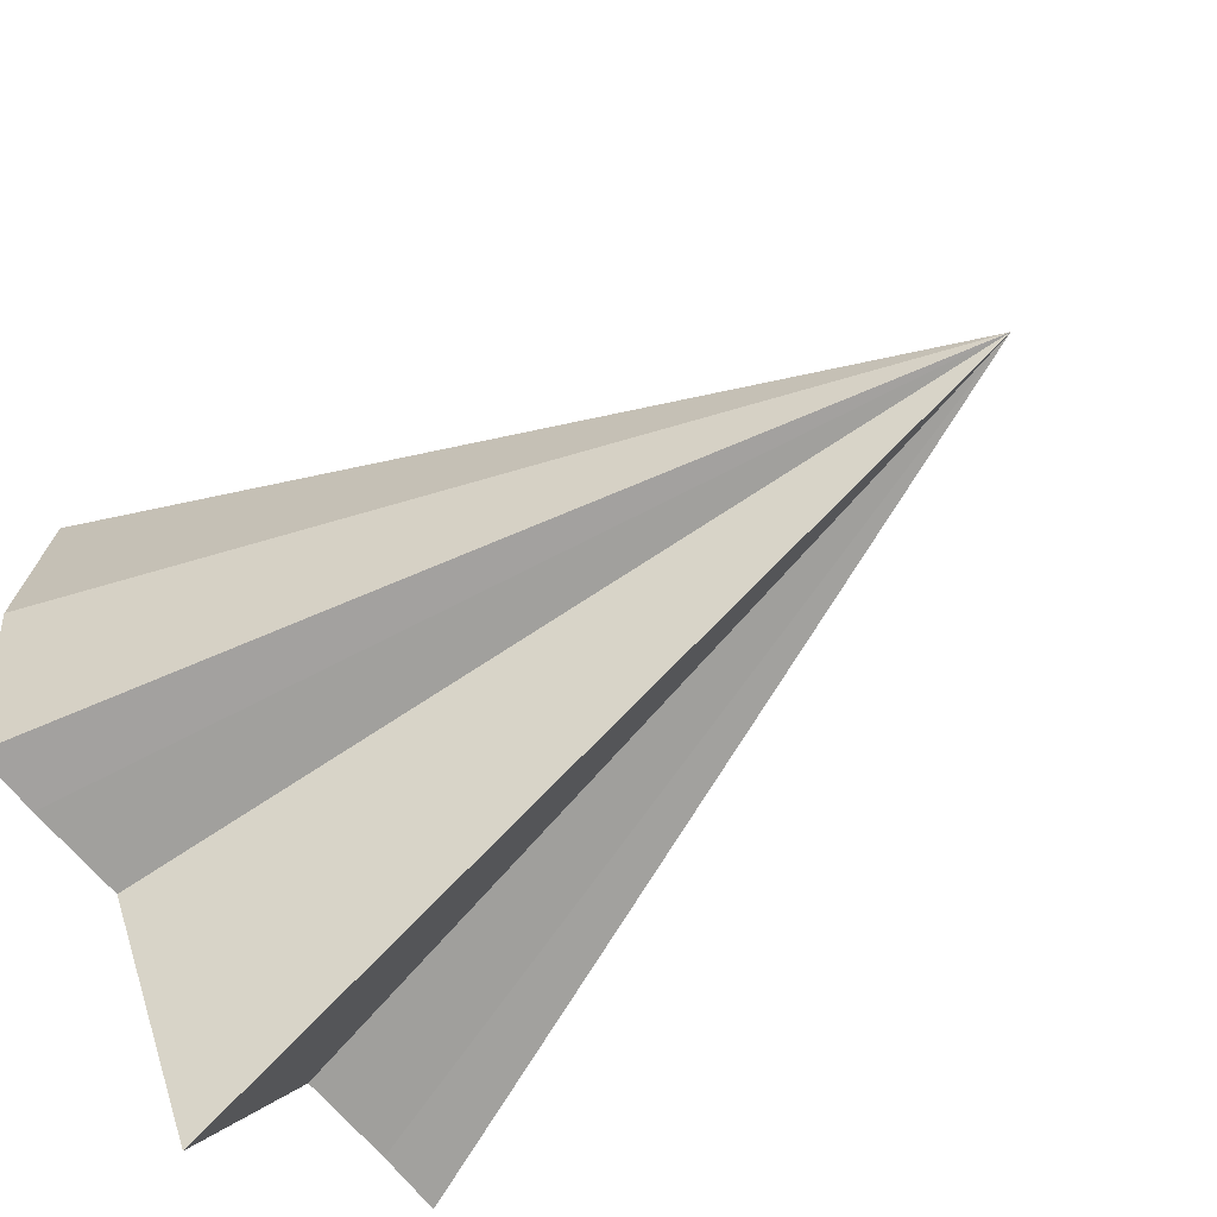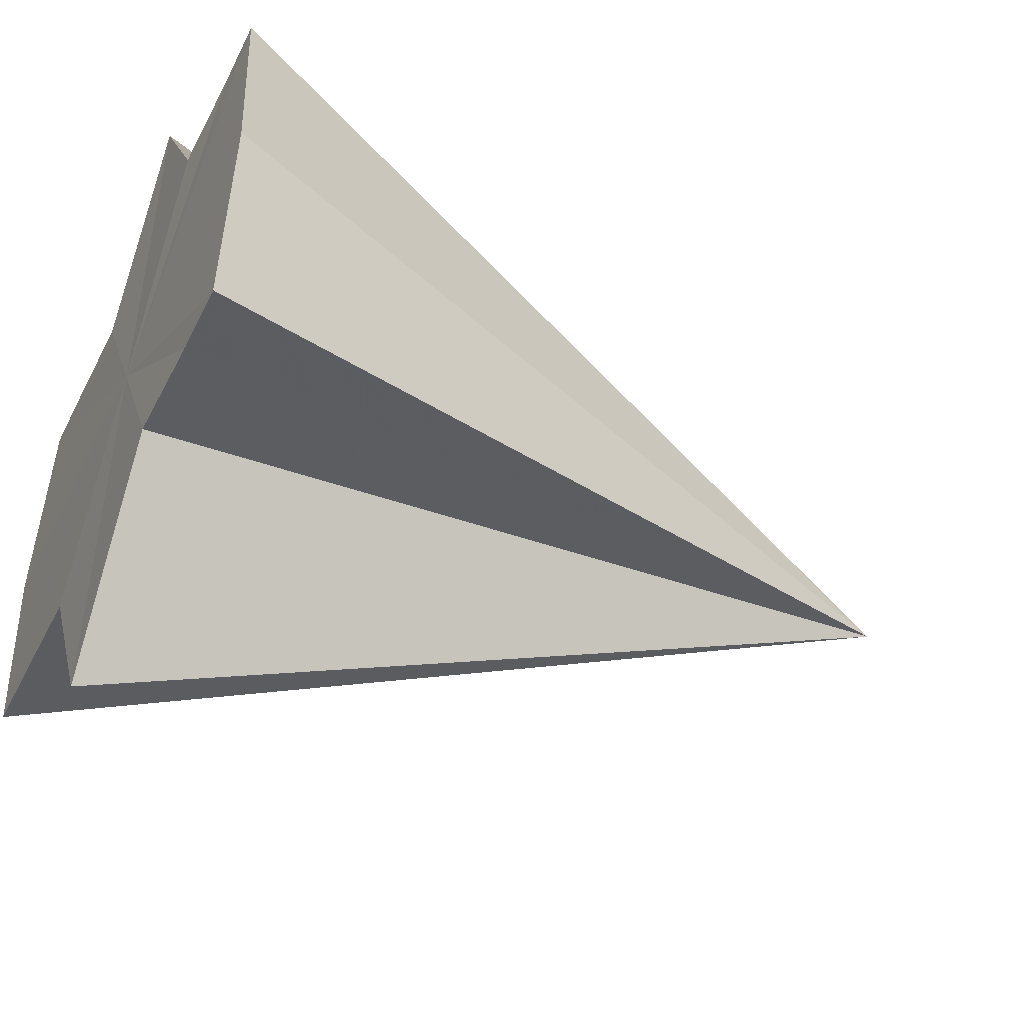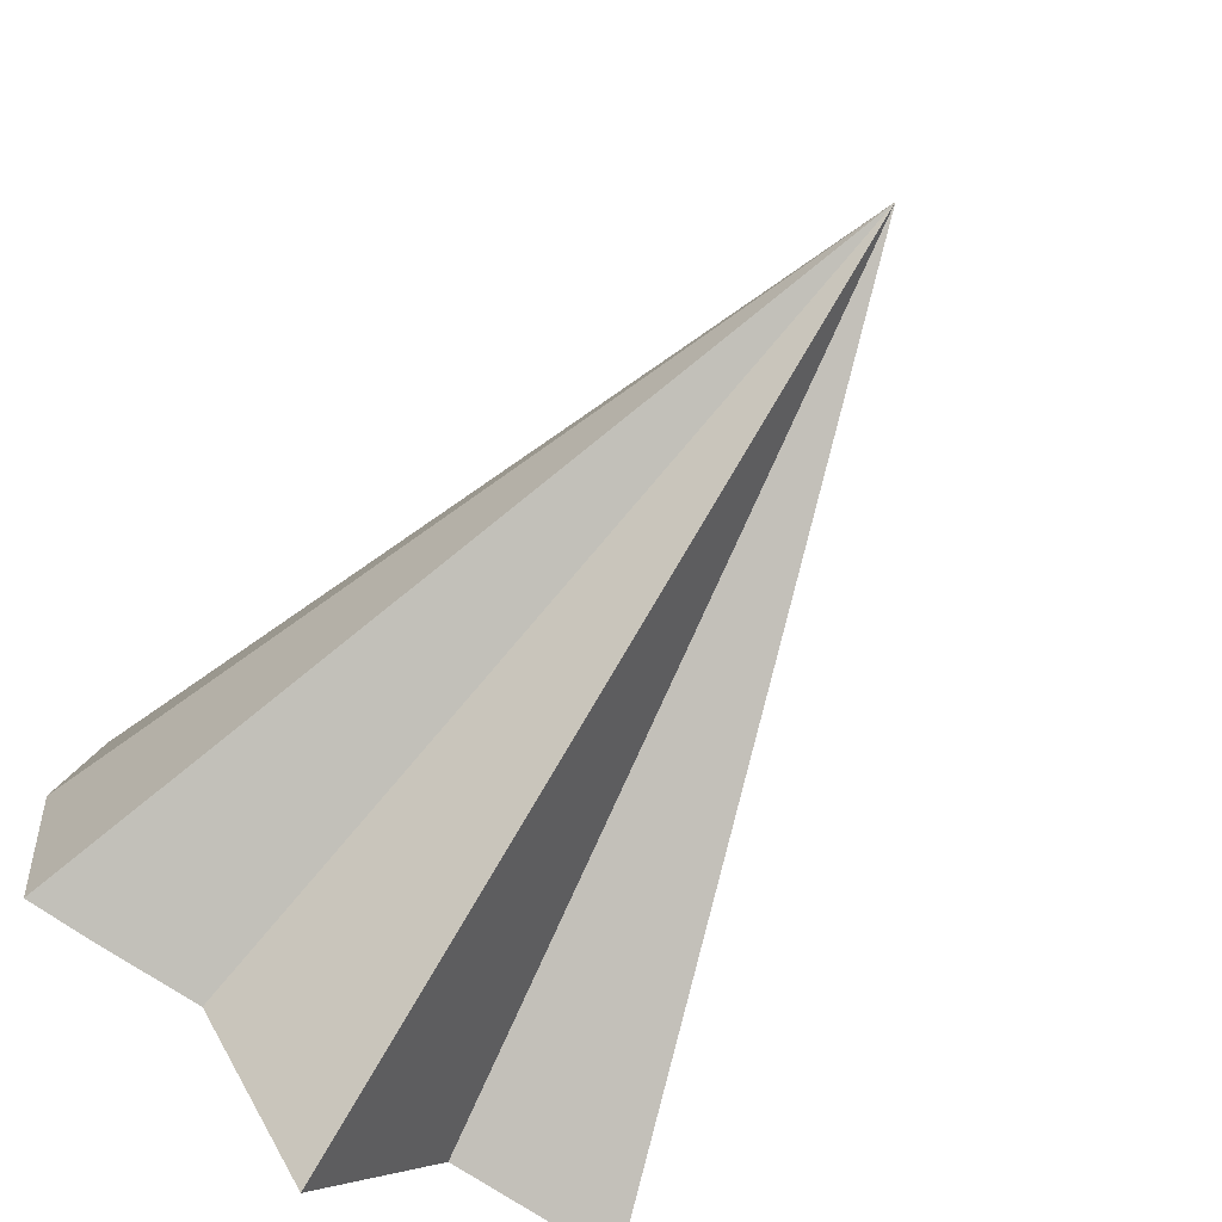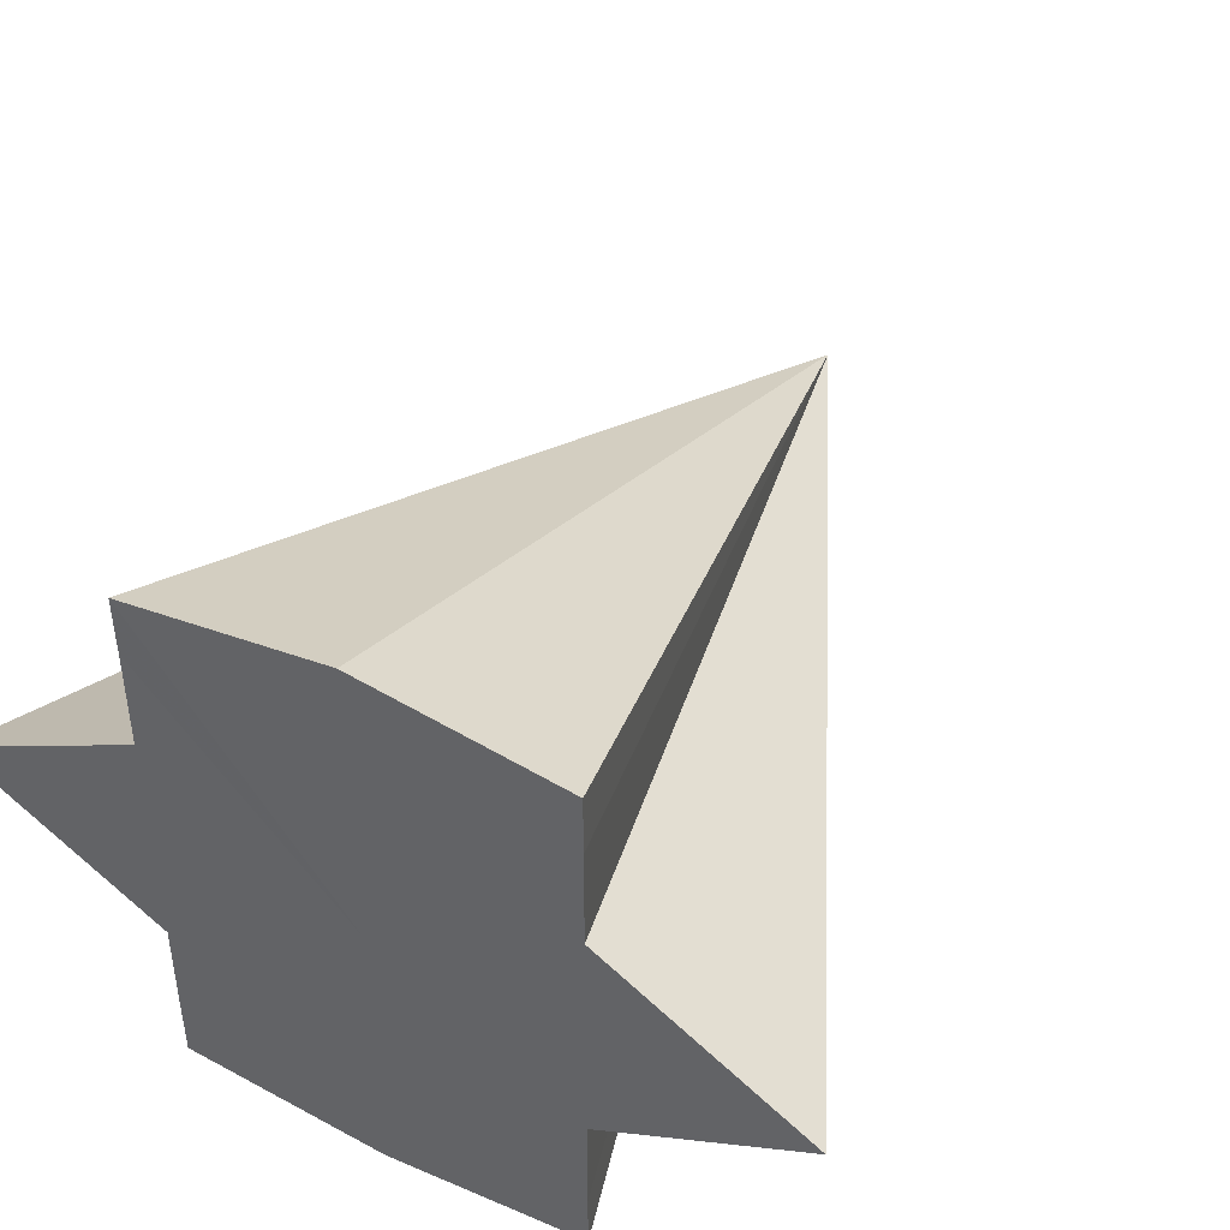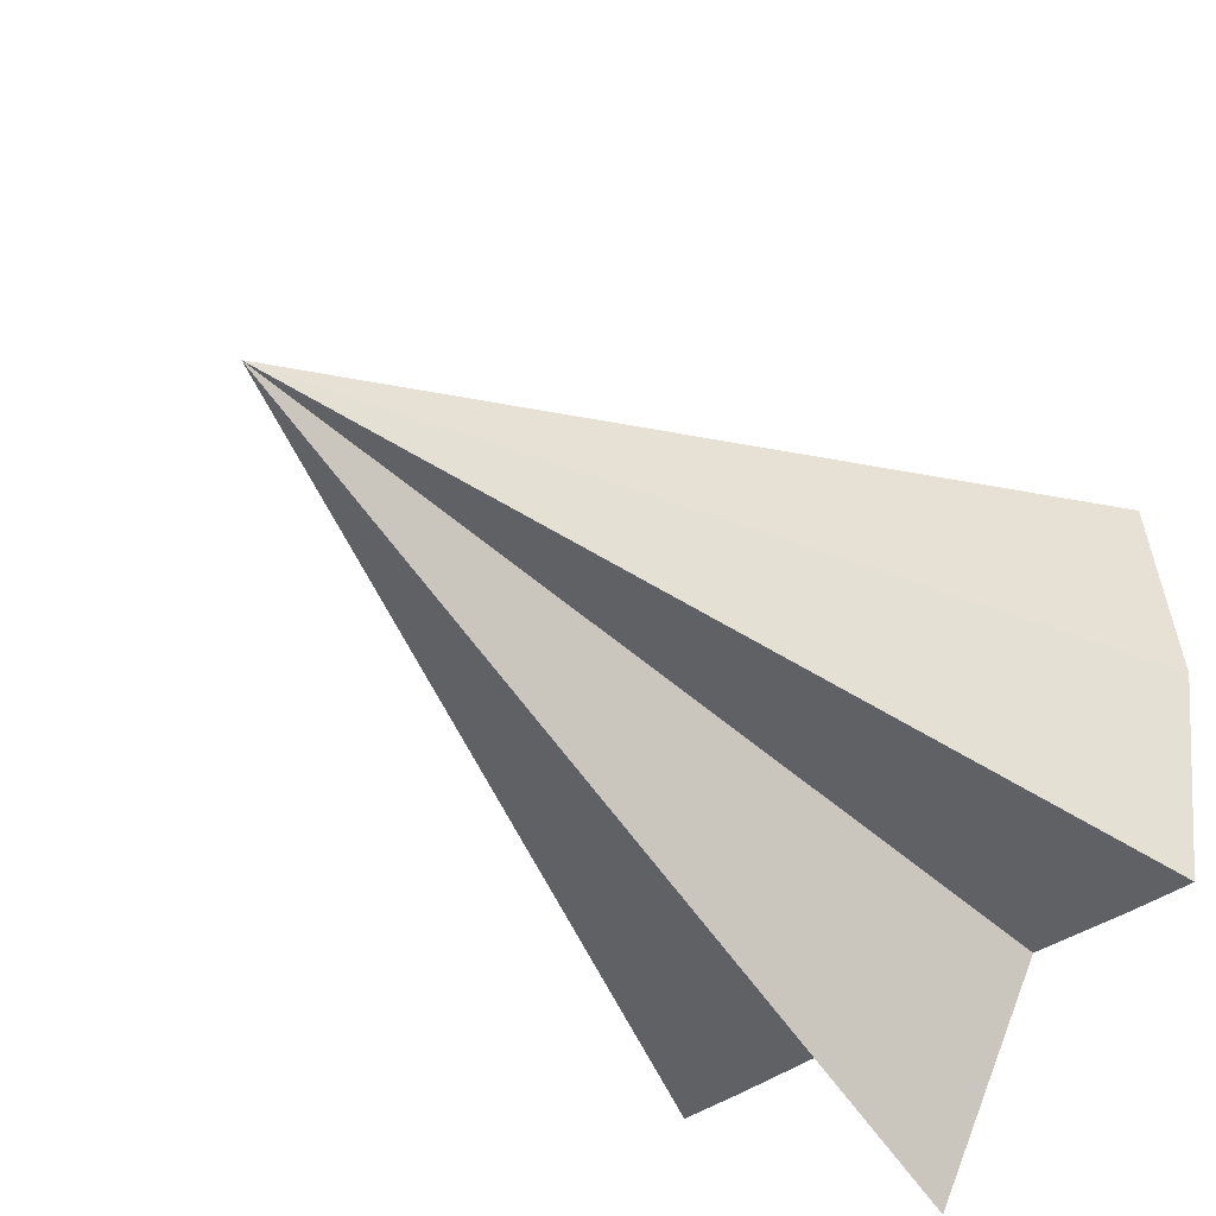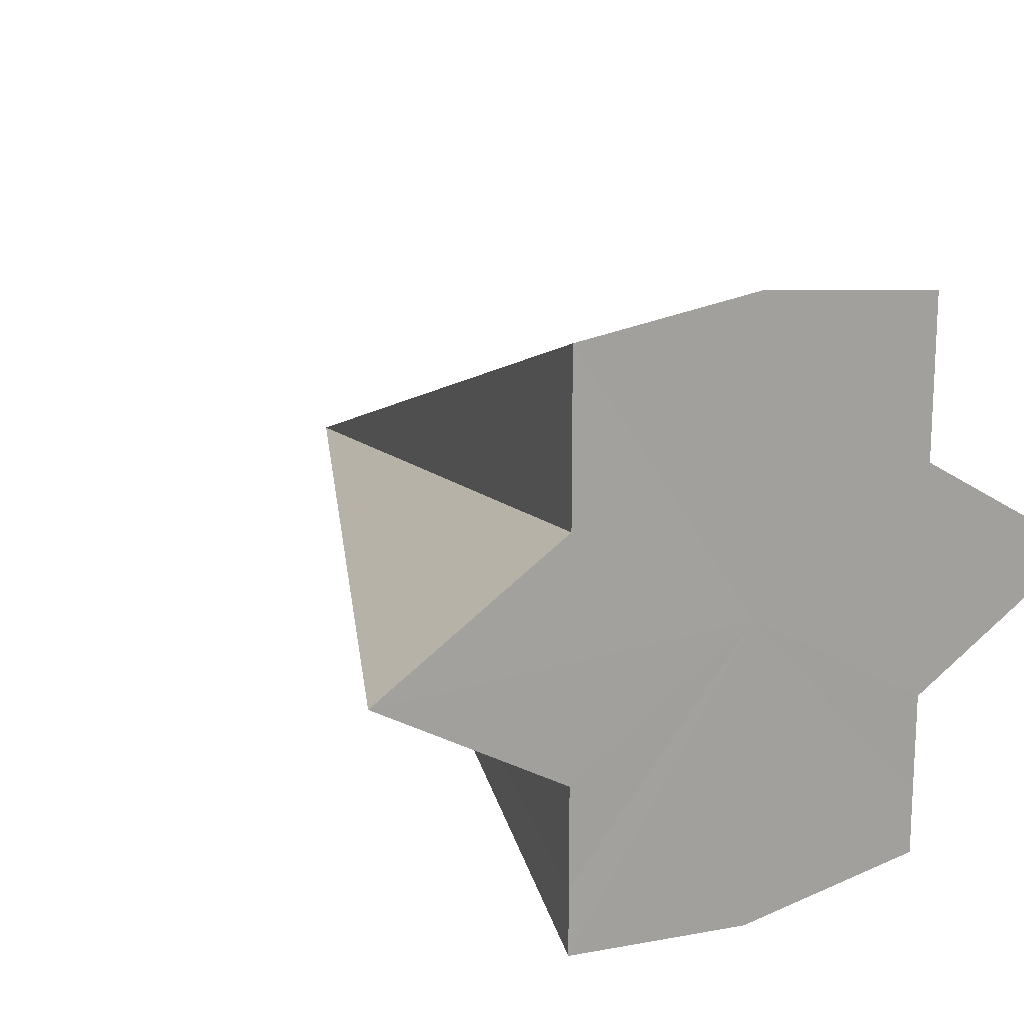
<metadata>
{"format":"obj","ext":"obj","renderer":"f3d","projection":"perspective","resolution":1024,"background":"white","views":[{"elev":-62.6,"azim":37.7,"up":"+Y"},{"elev":-47.9,"azim":-25.3,"up":"+Y"},{"elev":-75.1,"azim":55.8,"up":"+Y"},{"elev":45.4,"azim":-60.4,"up":"+Z"},{"elev":-39.5,"azim":133.1,"up":"+Y"},{"elev":16.8,"azim":-122.9,"up":"+Z"}]}
</metadata>
<code>
o 30885
v 2249 1889 16.74
v 2249 1889 16.74
v 2249 1889 16.73
v 2249 1889 16.74
v 2249 1889 16.74
v 2249 1889 16.73
v 2249 1889 16.73
v 2249 1889 16.73
v 2249 1889 16.74
v 2249 1889 16.72
v 2249 1889 16.73
v 2249 1889 16.73
v 2249 1889 16.71
v 2249 1889 16.73
v 2249 1889 16.73
v 2249 1889 16.71
v 2249 1889 16.71
v 2249 1889 16.71
v 2249 1889 16.71
v 2249 1889 16.72
v 2249 1889 16.73
v 2249 1889 16.74
v 2249 1889 16.73
v 2249 1889 16.74
v 2249 1889 16.74
v 2249 1889 16.74
v 2249 1889 16.73
v 2249 1889 16.74
v 2249 1889 16.73
v 2249 1889 16.73
v 2249 1889 16.72
v 2249 1889 16.73
v 2249 1889 16.71
v 2249 1889 16.72
v 2249 1889 16.71
v 2249 1889 16.71
v 2249 1889 16.71
v 2249 1889 16.71
f 1 2 3
f 2 4 3
f 5 1 3
f 4 6 3
f 6 7 8
f 9 5 3
f 10 11 8
f 12 9 3
f 13 10 3
f 14 12 15
f 16 13 3
f 17 16 3
f 18 17 3
f 19 18 3
f 20 19 3
f 21 20 15
f 22 23 24
f 24 23 25
f 26 23 22
f 25 23 27
f 28 23 26
f 27 23 29
f 30 23 28
f 29 23 31
f 32 23 30
f 31 23 33
f 34 23 32
f 33 23 35
f 36 23 34
f 35 23 37
f 38 23 36
f 37 23 38

</code>
